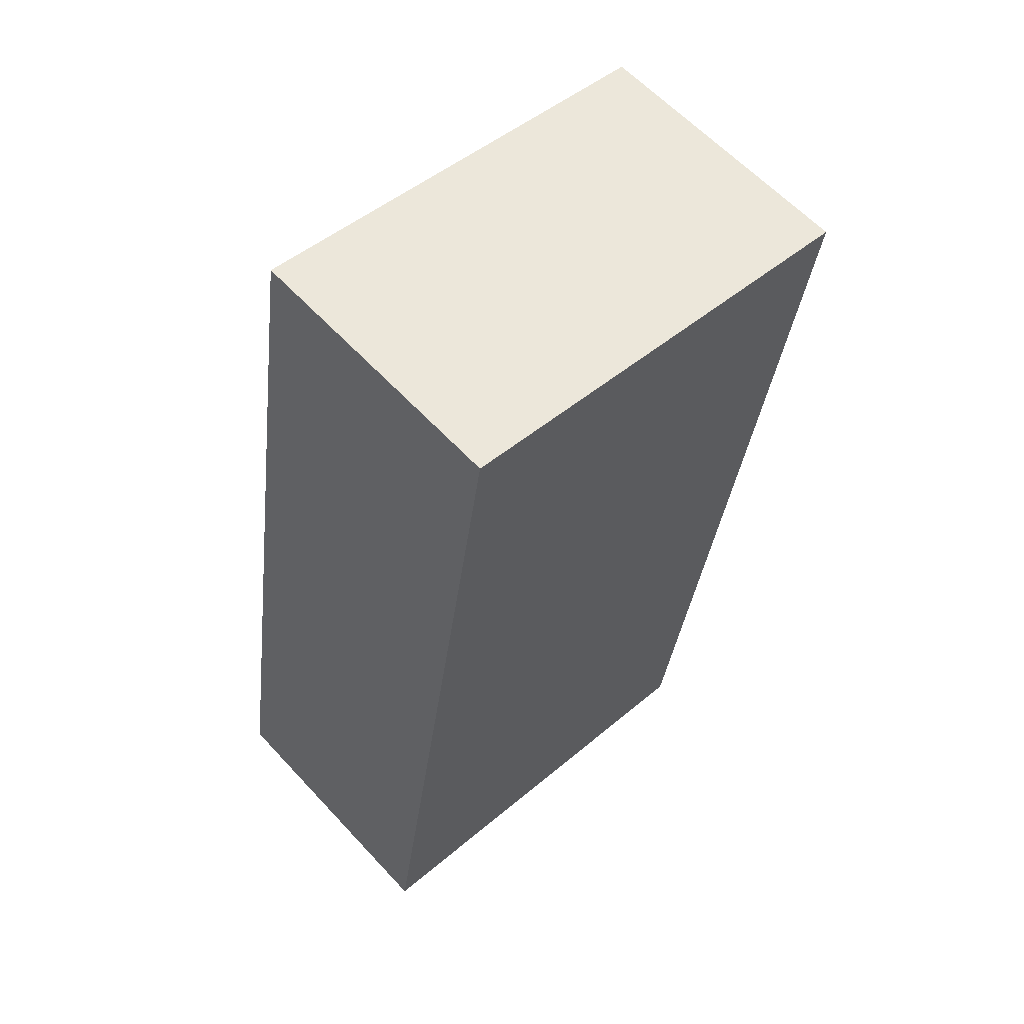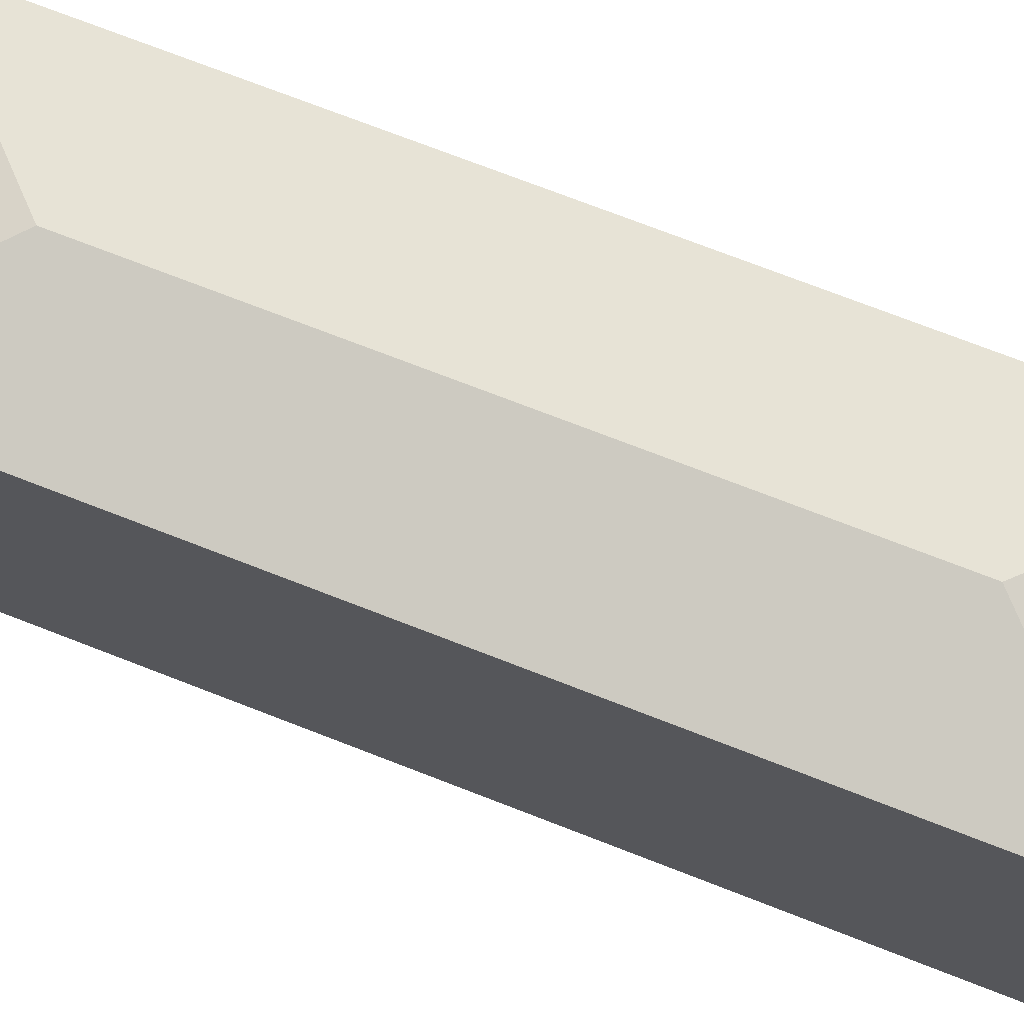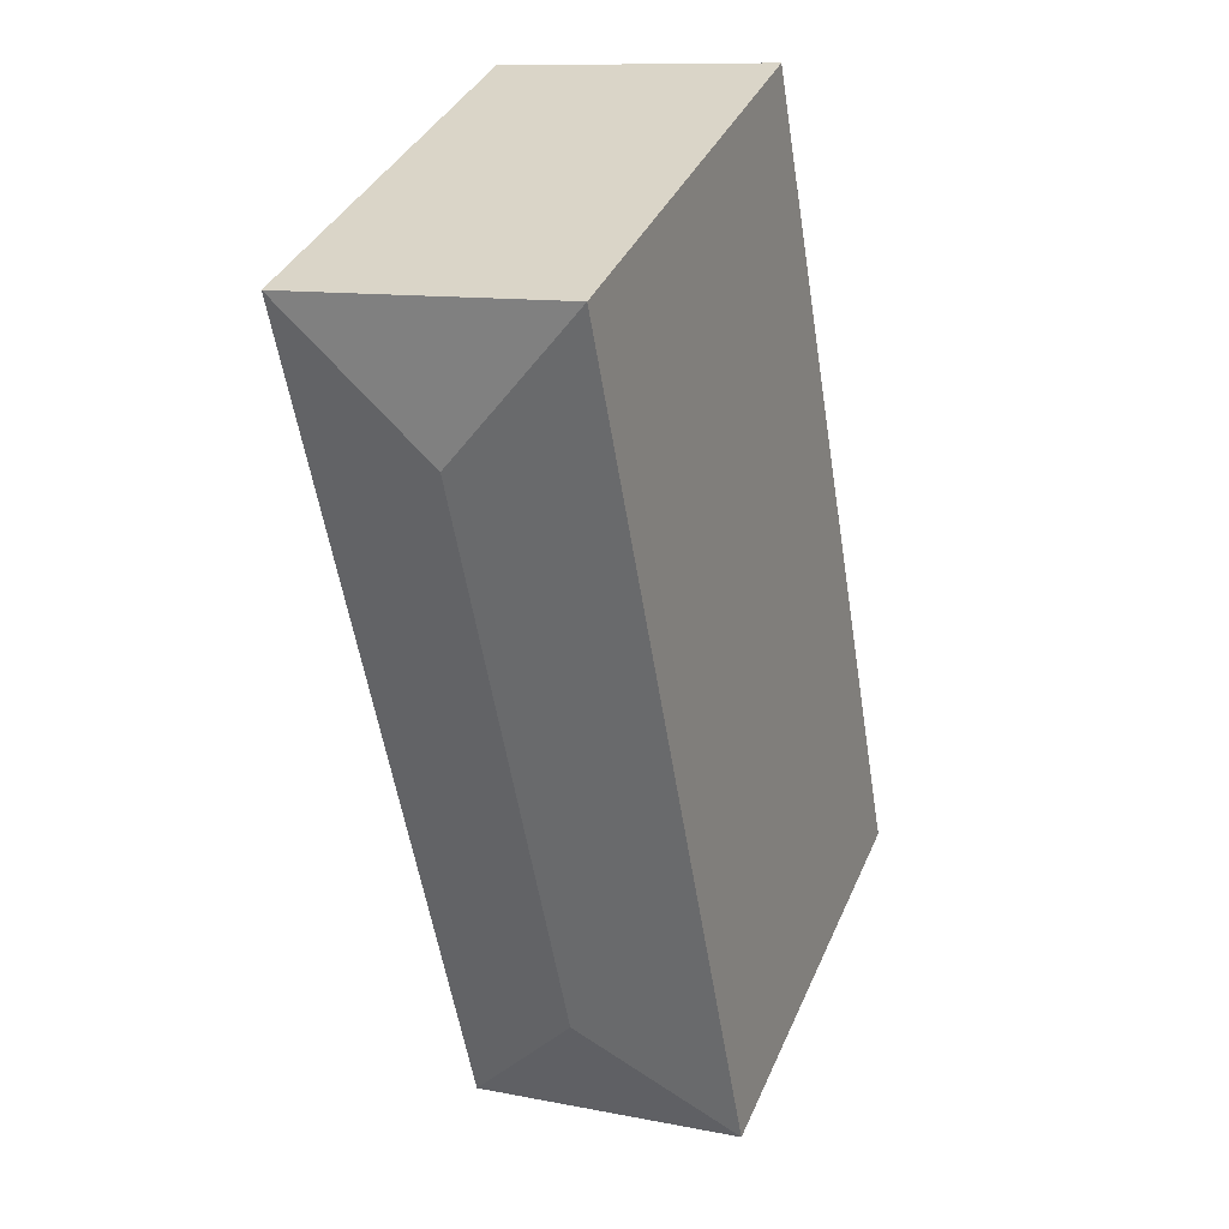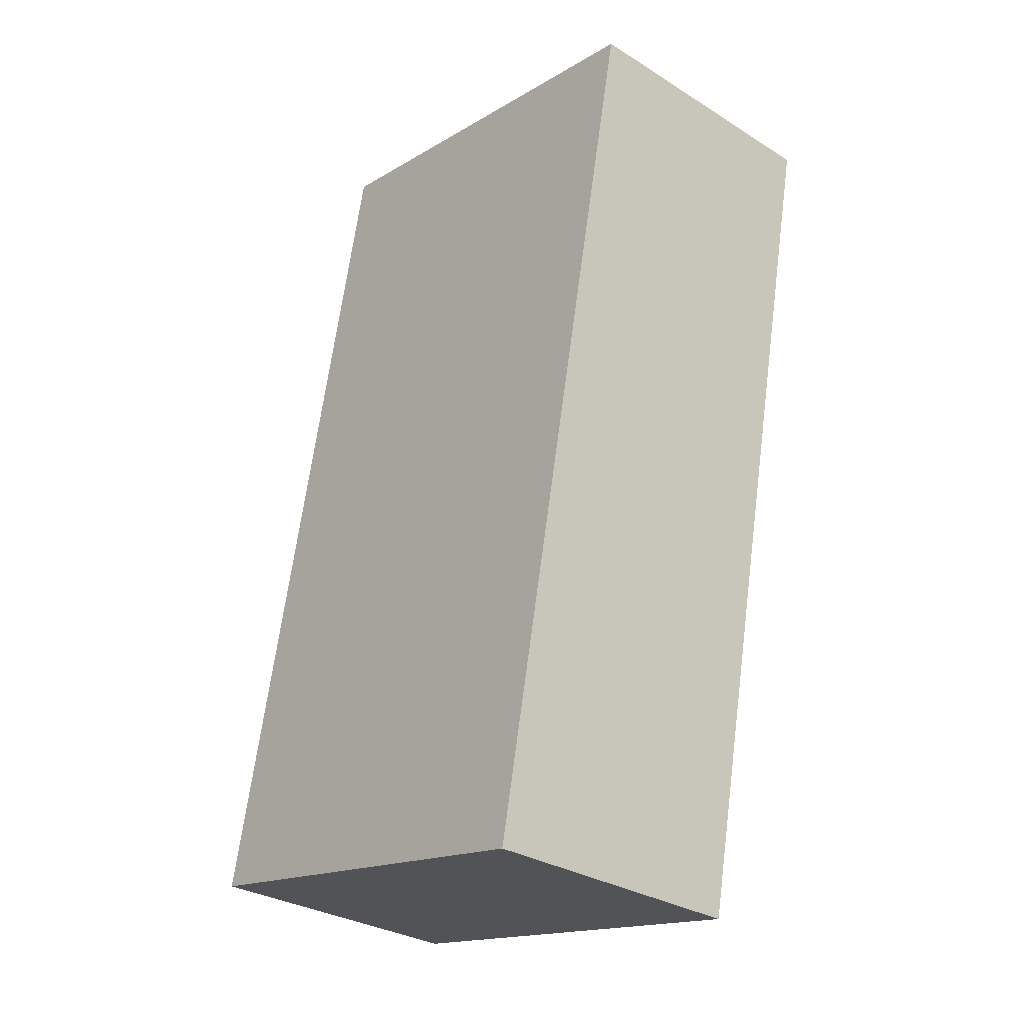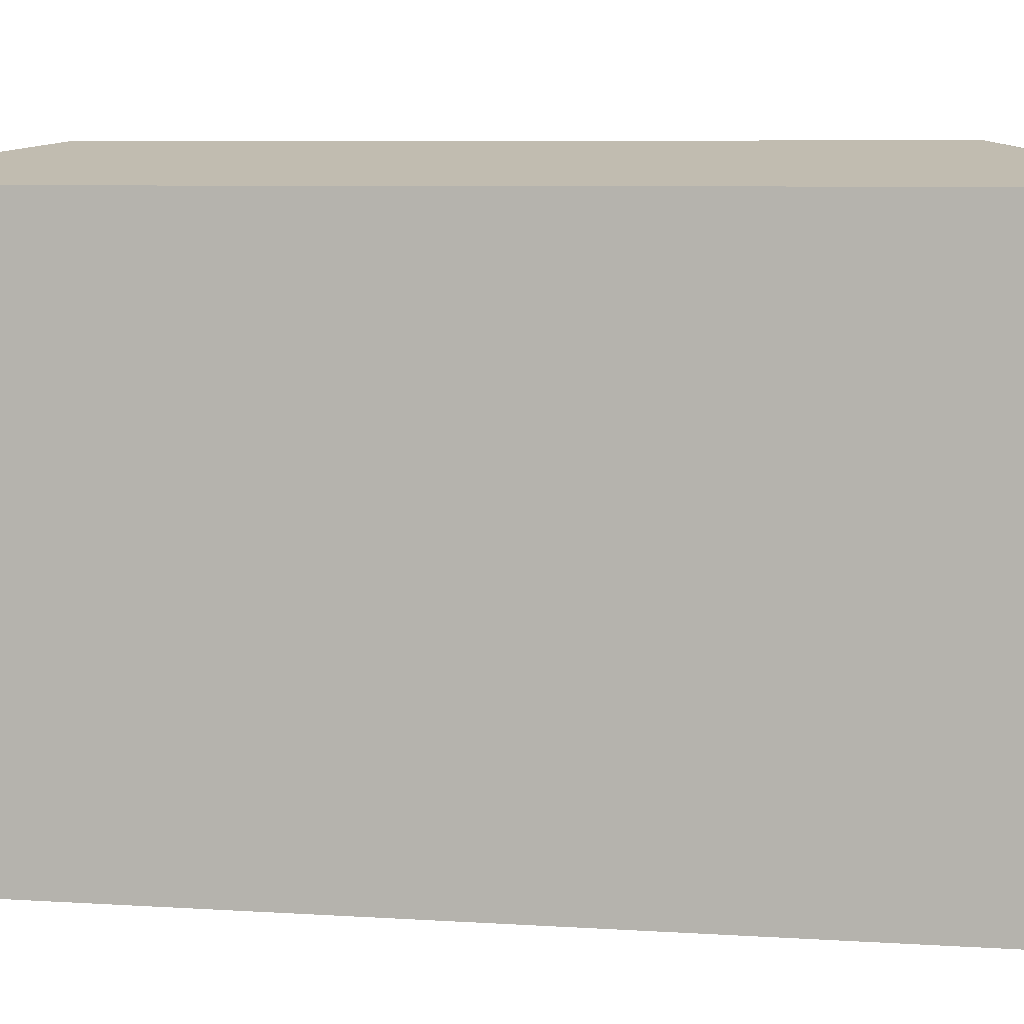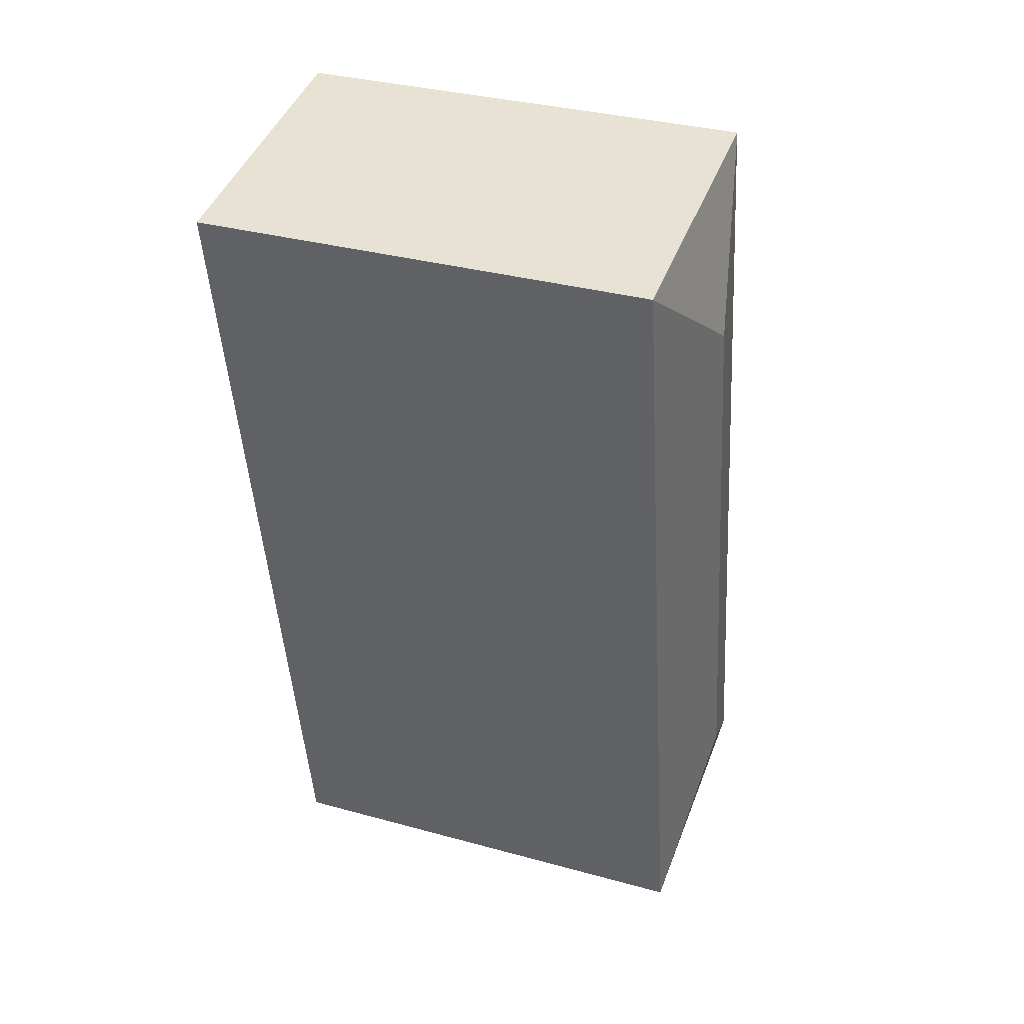
<metadata>
{"format":"obj","ext":"obj","renderer":"f3d","projection":"perspective","resolution":1024,"background":"white","views":[{"elev":48.0,"azim":46.5,"up":"+Z"},{"elev":74.4,"azim":121.0,"up":"+Y"},{"elev":37.4,"azim":-158.3,"up":"+Z"},{"elev":-16.5,"azim":-40.1,"up":"+Z"},{"elev":6.0,"azim":-67.9,"up":"+Y"},{"elev":34.0,"azim":110.4,"up":"+Z"}]}
</metadata>
<code>
v  7.096 8.277 10.88
v  4.851 8.788 12.94
v  7.817 8.277 15.03
v  2.965 8.788 2.089
v  5.784 8.277 3.334
v  5.053 8.277 -0.877
v  2.76 8.276 15.91
v  0 8.277 5.068e-16
v  0.135 8.277 0.777
v  0 0 0
v  2.76 -9.741e-16 15.91
v  0.135 -4.758e-17 0.777
v  7.817 -9.204e-16 15.03
v  7.096 -6.66e-16 10.88
v  5.784 -2.041e-16 3.334
v  5.053 5.37e-17 -0.877
g defaultobject
f 1 2 3
f 2 1 4
f 4 1 5
f 4 5 6
f 2 7 3
f 4 6 8
f 2 9 7
f 9 2 4
f 9 4 8
f 10 9 8
f 9 10 7
f 7 10 11
f 11 10 12
f 7 13 3
f 13 7 11
f 13 1 3
f 1 13 5
f 5 13 14
f 5 14 15
f 5 15 6
f 6 15 16
f 16 8 6
f 8 16 10
f 12 13 11
f 13 12 10
f 13 10 15
f 15 10 16
f 13 15 14

</code>
